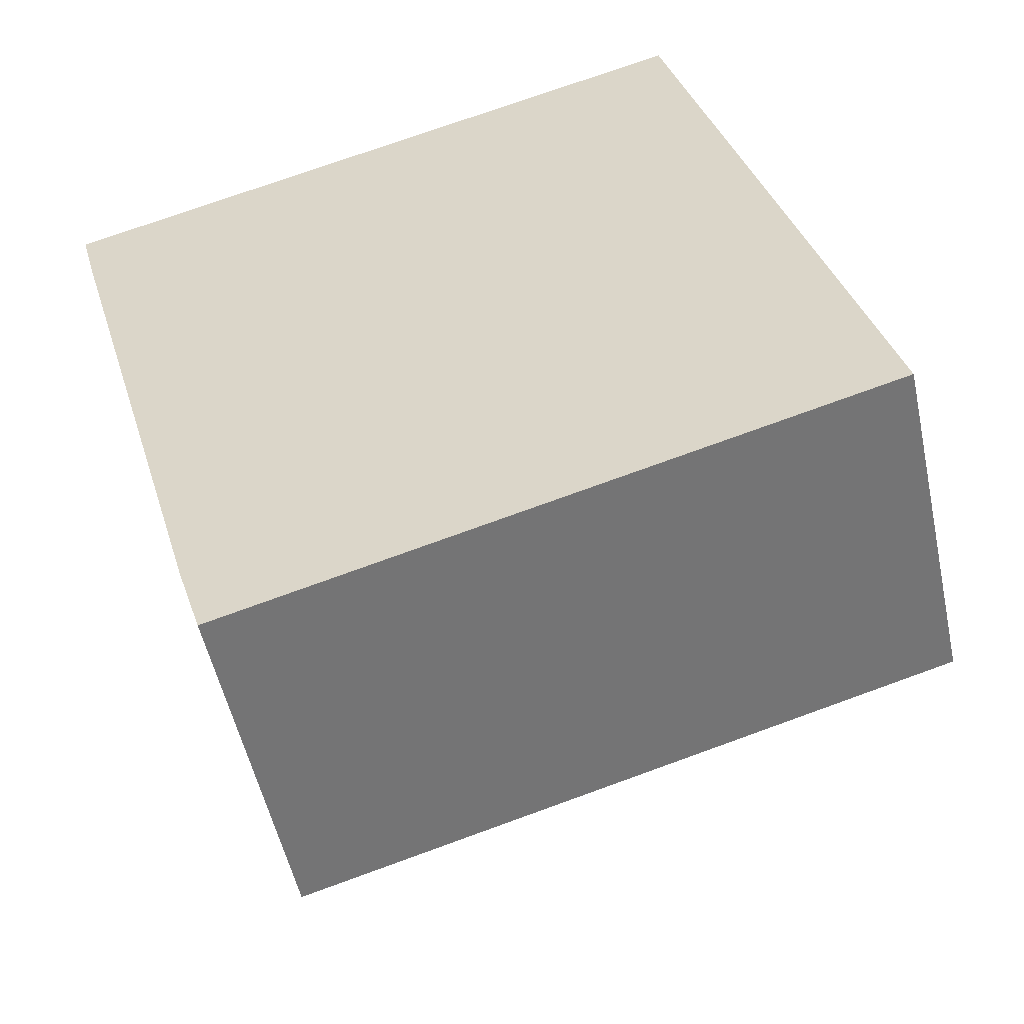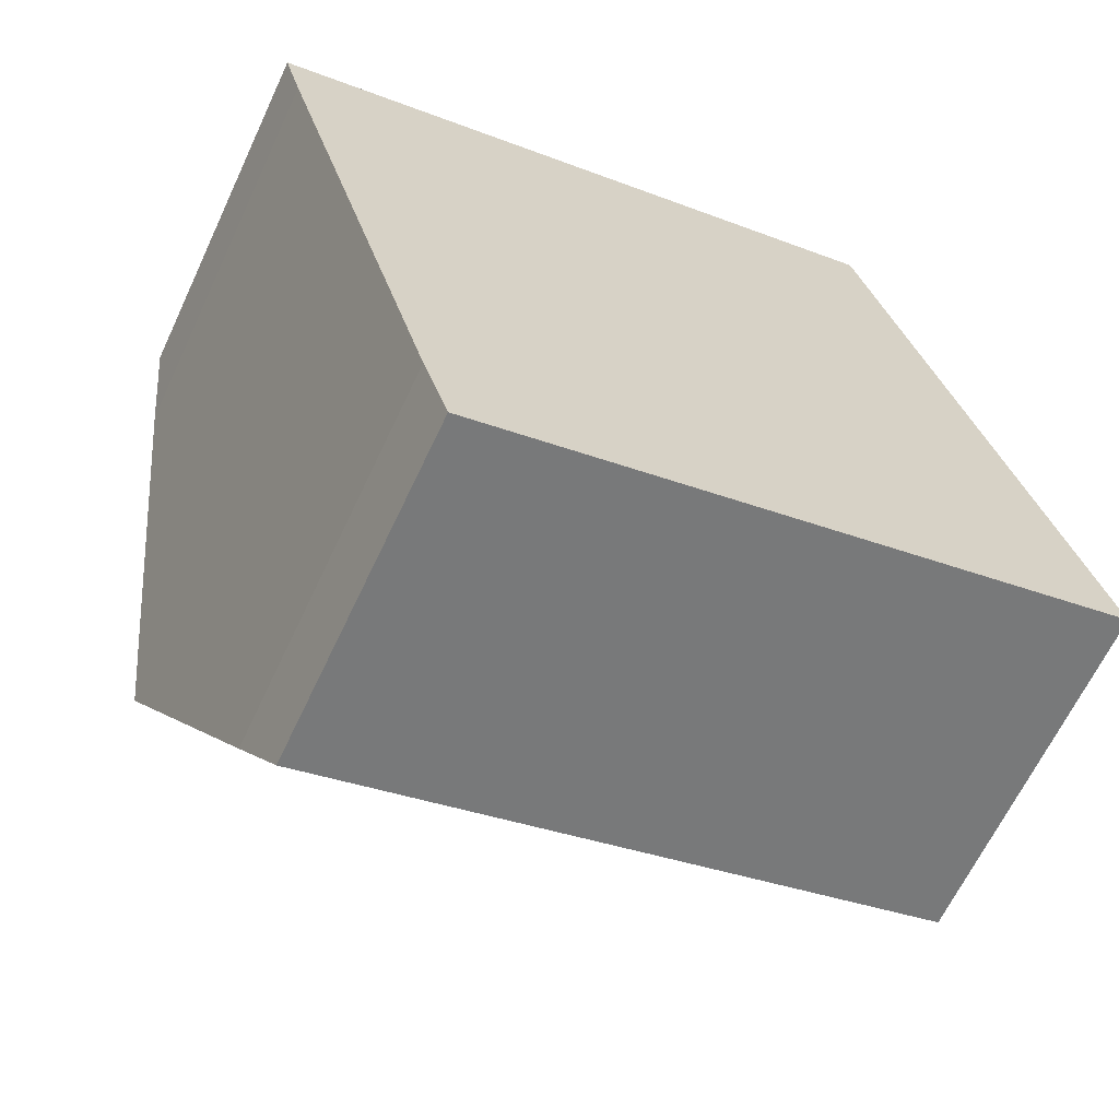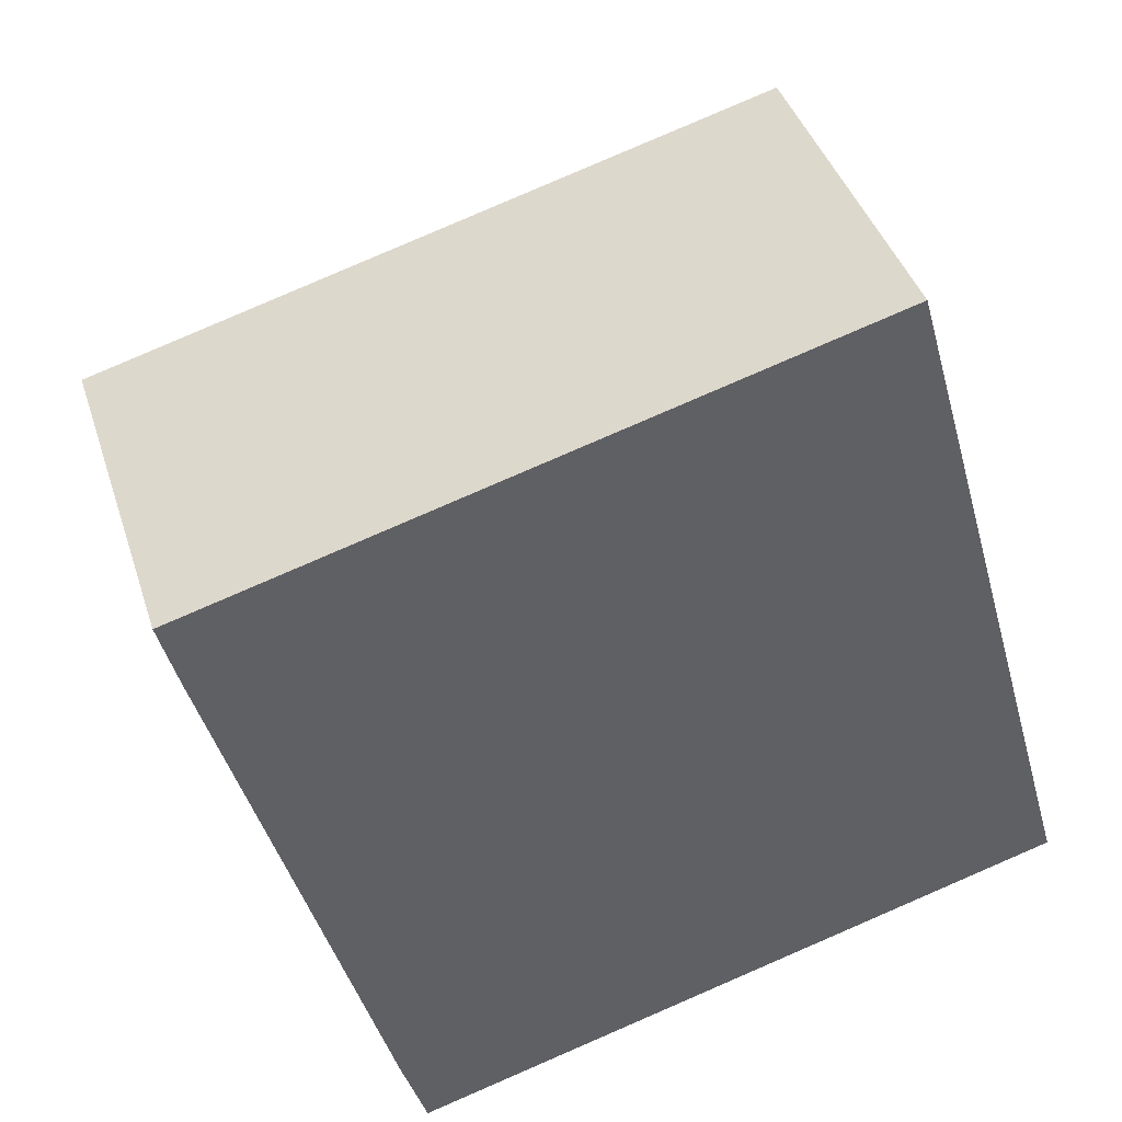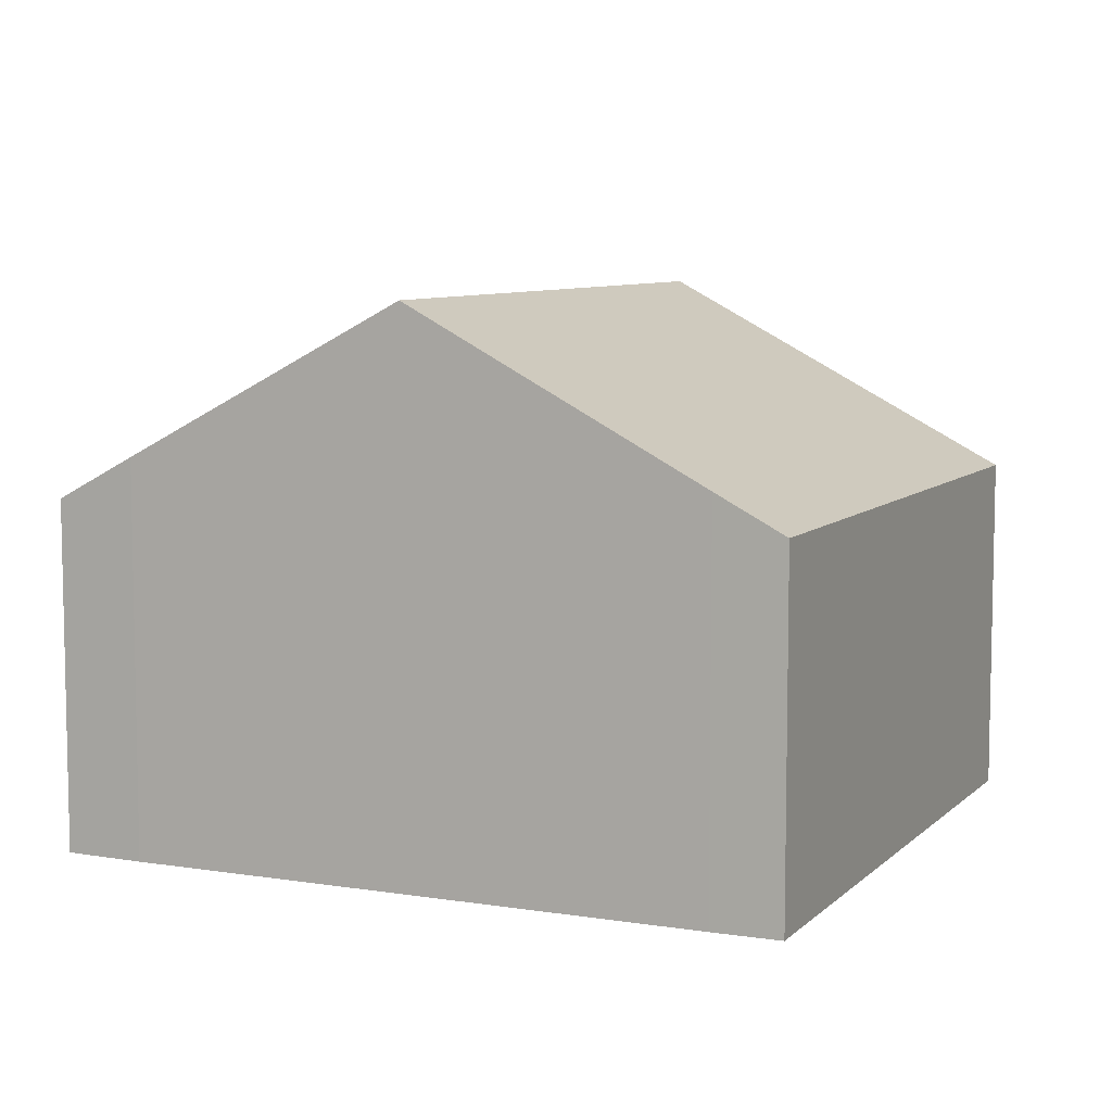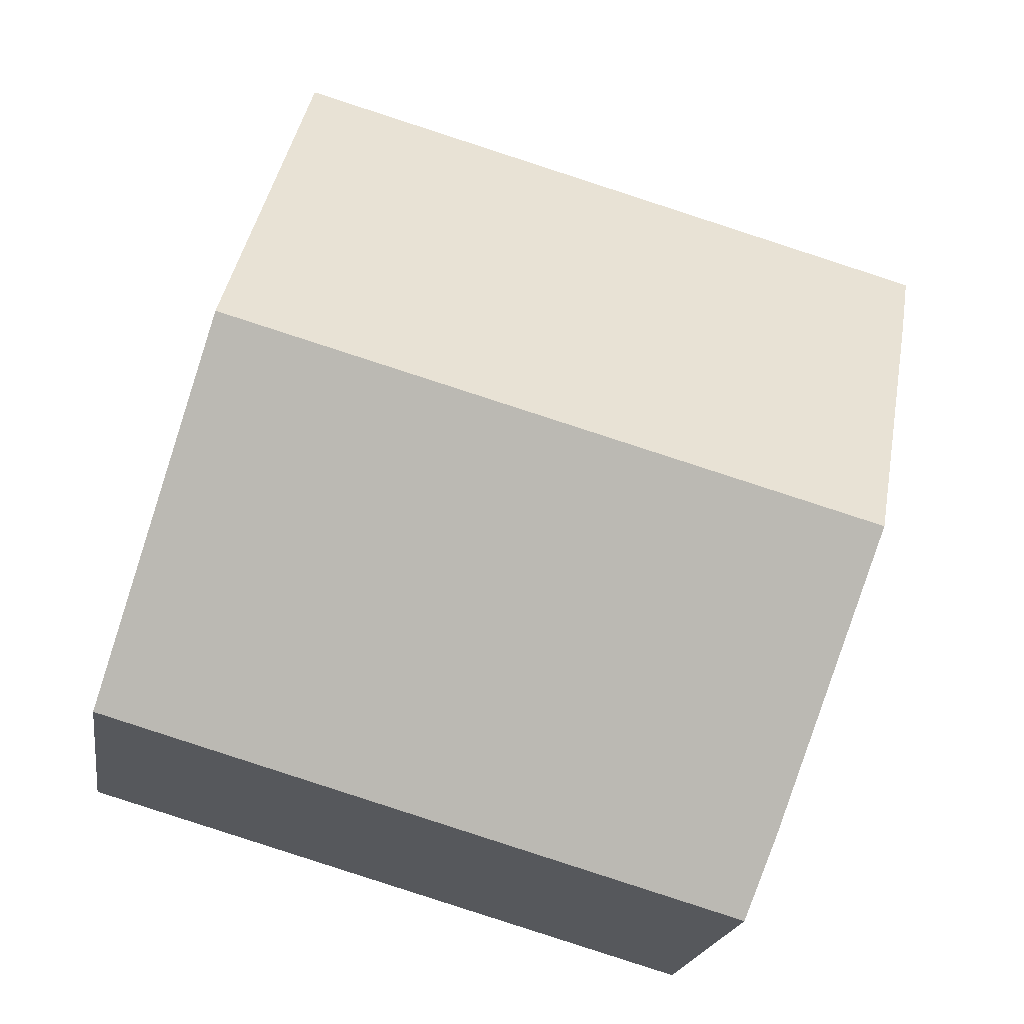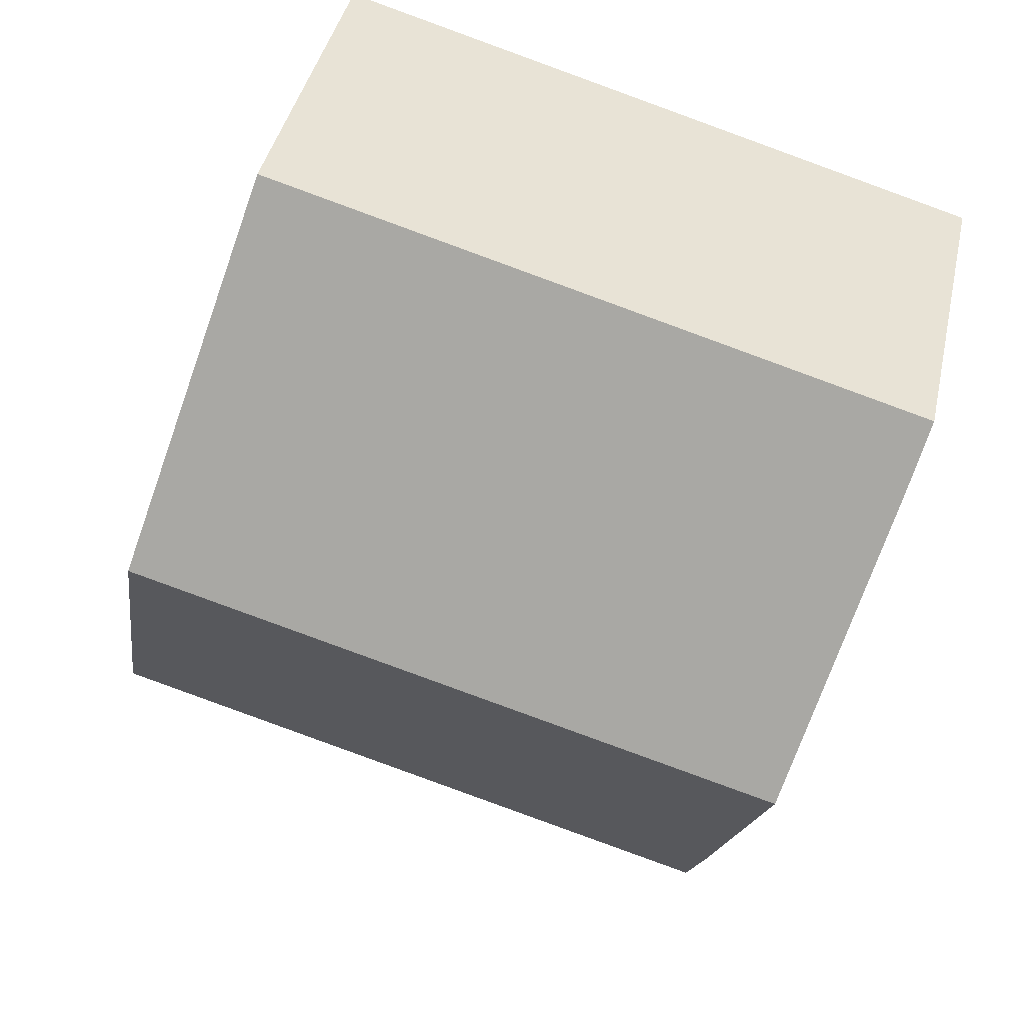
<metadata>
{"format":"obj","ext":"obj","renderer":"f3d","projection":"perspective","resolution":1024,"background":"white","views":[{"elev":-52.5,"azim":12.1,"up":"+Z"},{"elev":-64.5,"azim":-25.1,"up":"+Z"},{"elev":40.9,"azim":-17.1,"up":"+Z"},{"elev":7.7,"azim":-81.7,"up":"+Y"},{"elev":-19.6,"azim":171.6,"up":"+Z"},{"elev":41.2,"azim":-167.7,"up":"+Z"}]}
</metadata>
<code>
v  14.15 10.14 -3.13
v  3.375 7.313 -11.78
v  1.887 10.14 -6.617
v  3.843 6.504 -13.24
v  16 6.543 -9.707
v  12.29 6.518 3.493
v  0.338 7.199 -1.249
v  0 6.518 3.991e-16
v  0 0 0
v  12.29 -2.139e-16 3.493
v  14.15 1.917e-16 -3.13
v  16 5.944e-16 -9.707
v  3.843 8.107e-16 -13.24
v  3.375 7.211e-16 -11.78
v  1.887 4.052e-16 -6.617
v  0.338 7.648e-17 -1.249
g defaultobject
f 1 2 3
f 2 1 4
f 4 1 5
f 6 7 8
f 7 6 3
f 3 6 1
f 9 6 8
f 6 9 10
f 10 1 6
f 1 10 5
f 5 10 11
f 5 11 12
f 12 4 5
f 4 12 13
f 4 14 2
f 14 4 13
f 14 3 2
f 3 14 7
f 7 14 15
f 7 15 16
f 7 16 8
f 8 16 9
f 11 13 12
f 13 11 10
f 13 10 9
f 13 9 14
f 14 9 15
f 15 9 16

</code>
